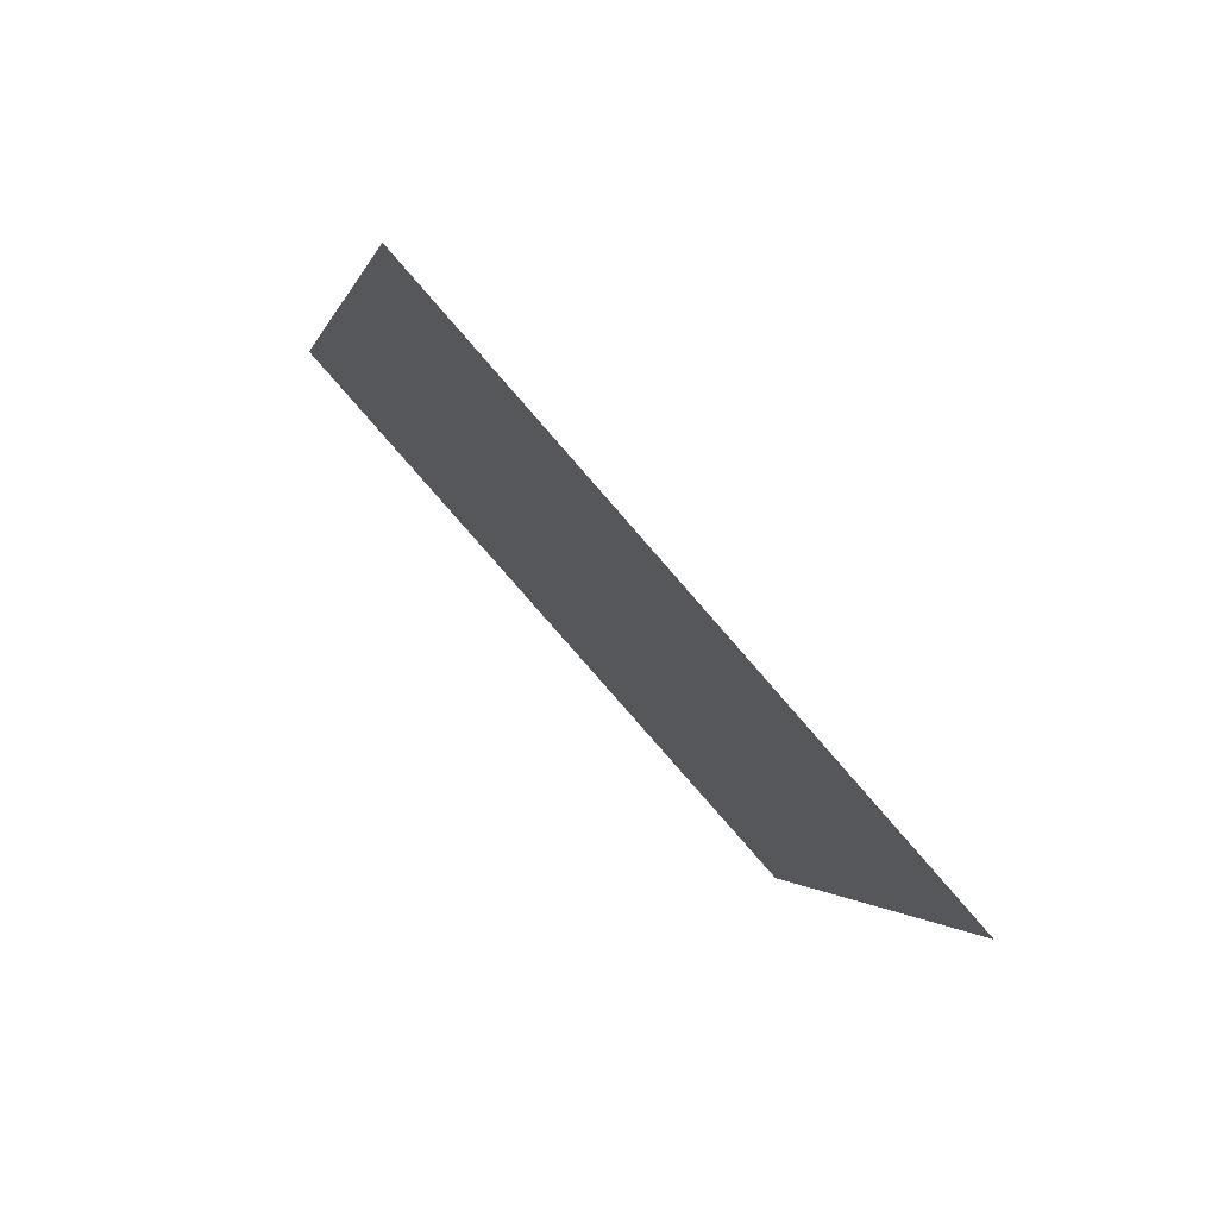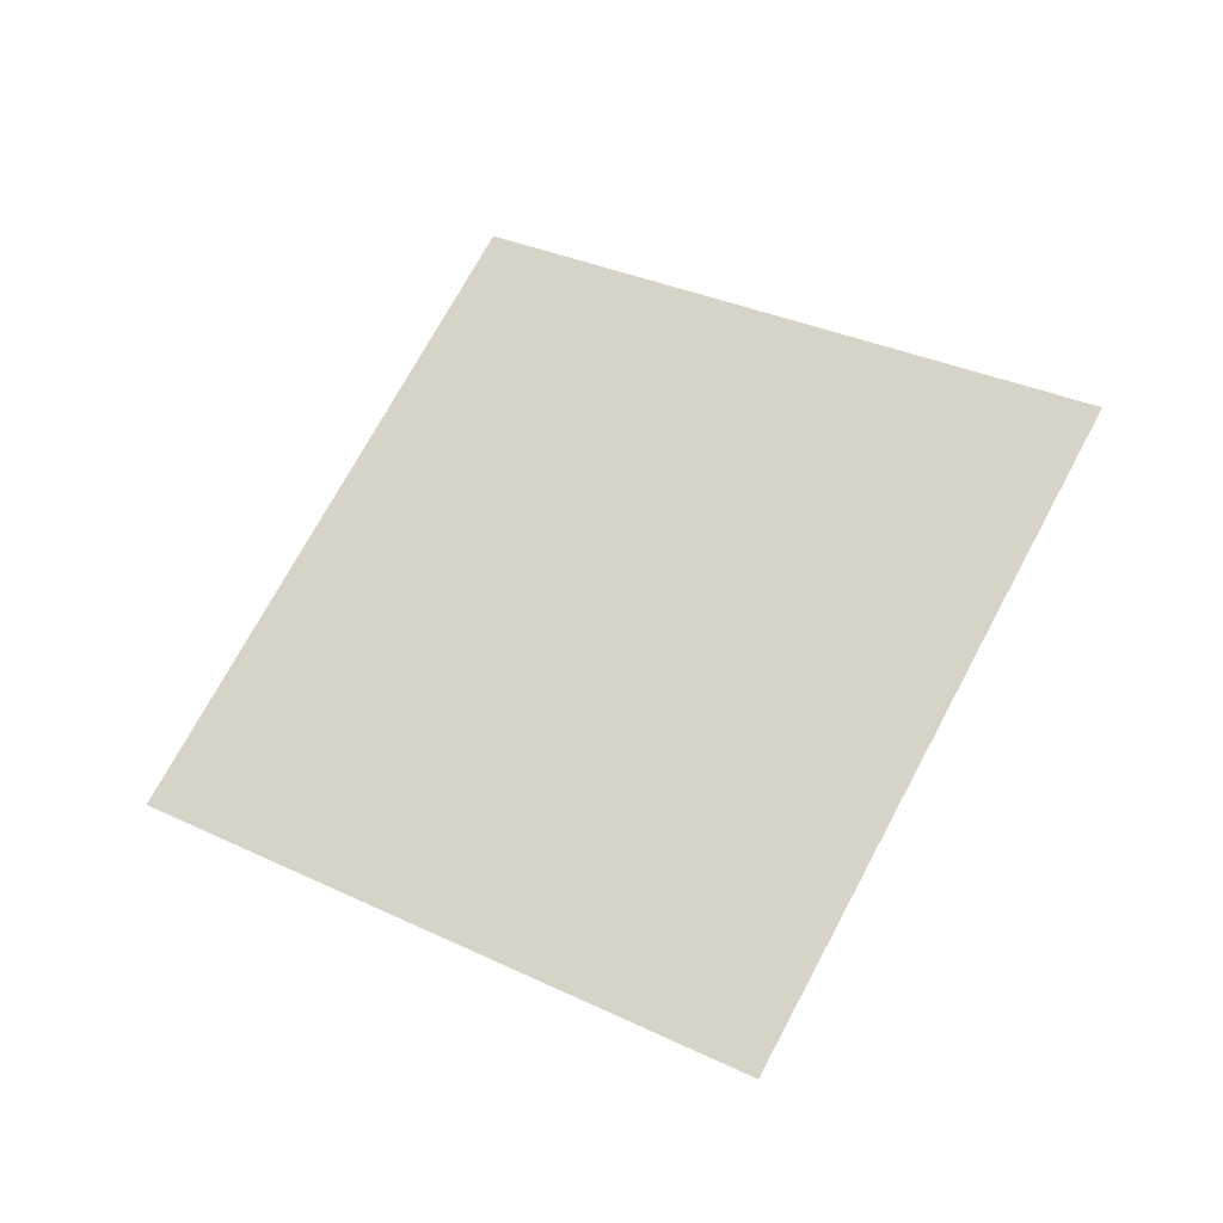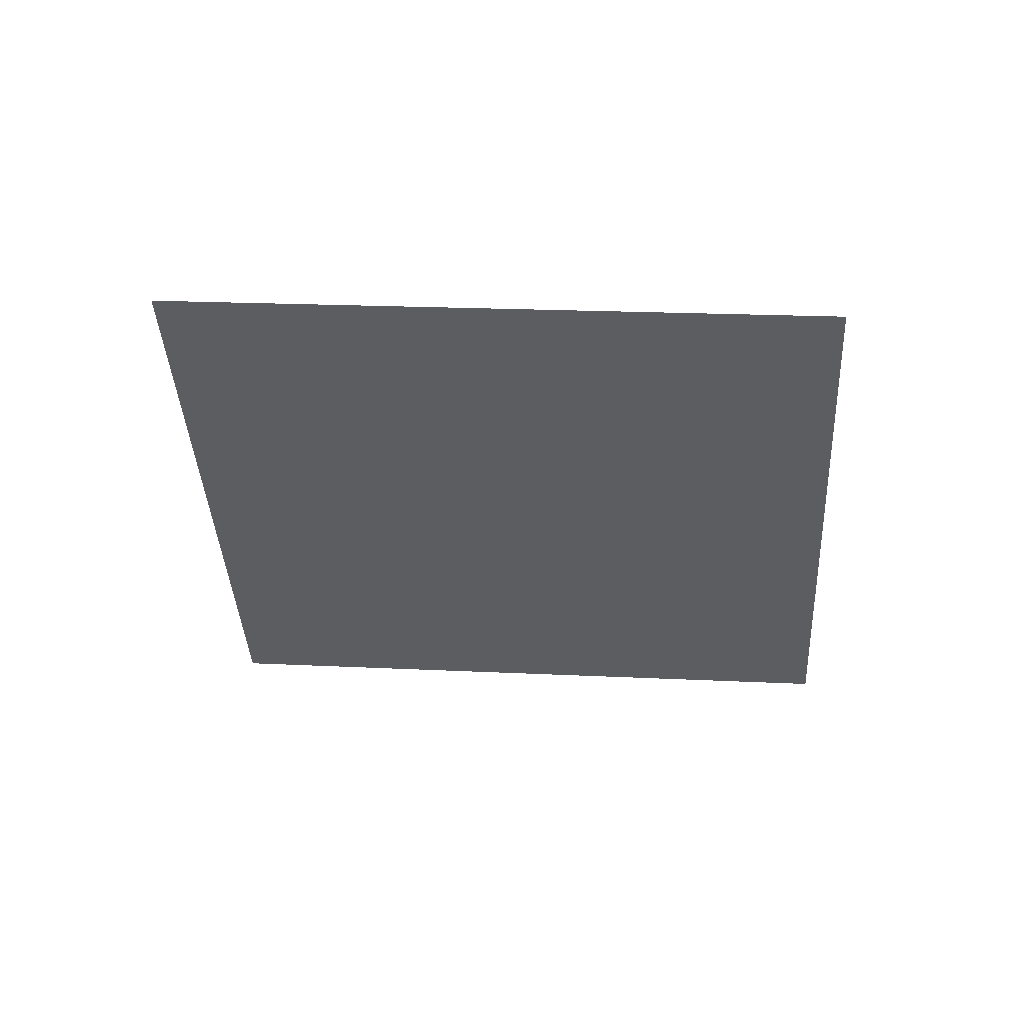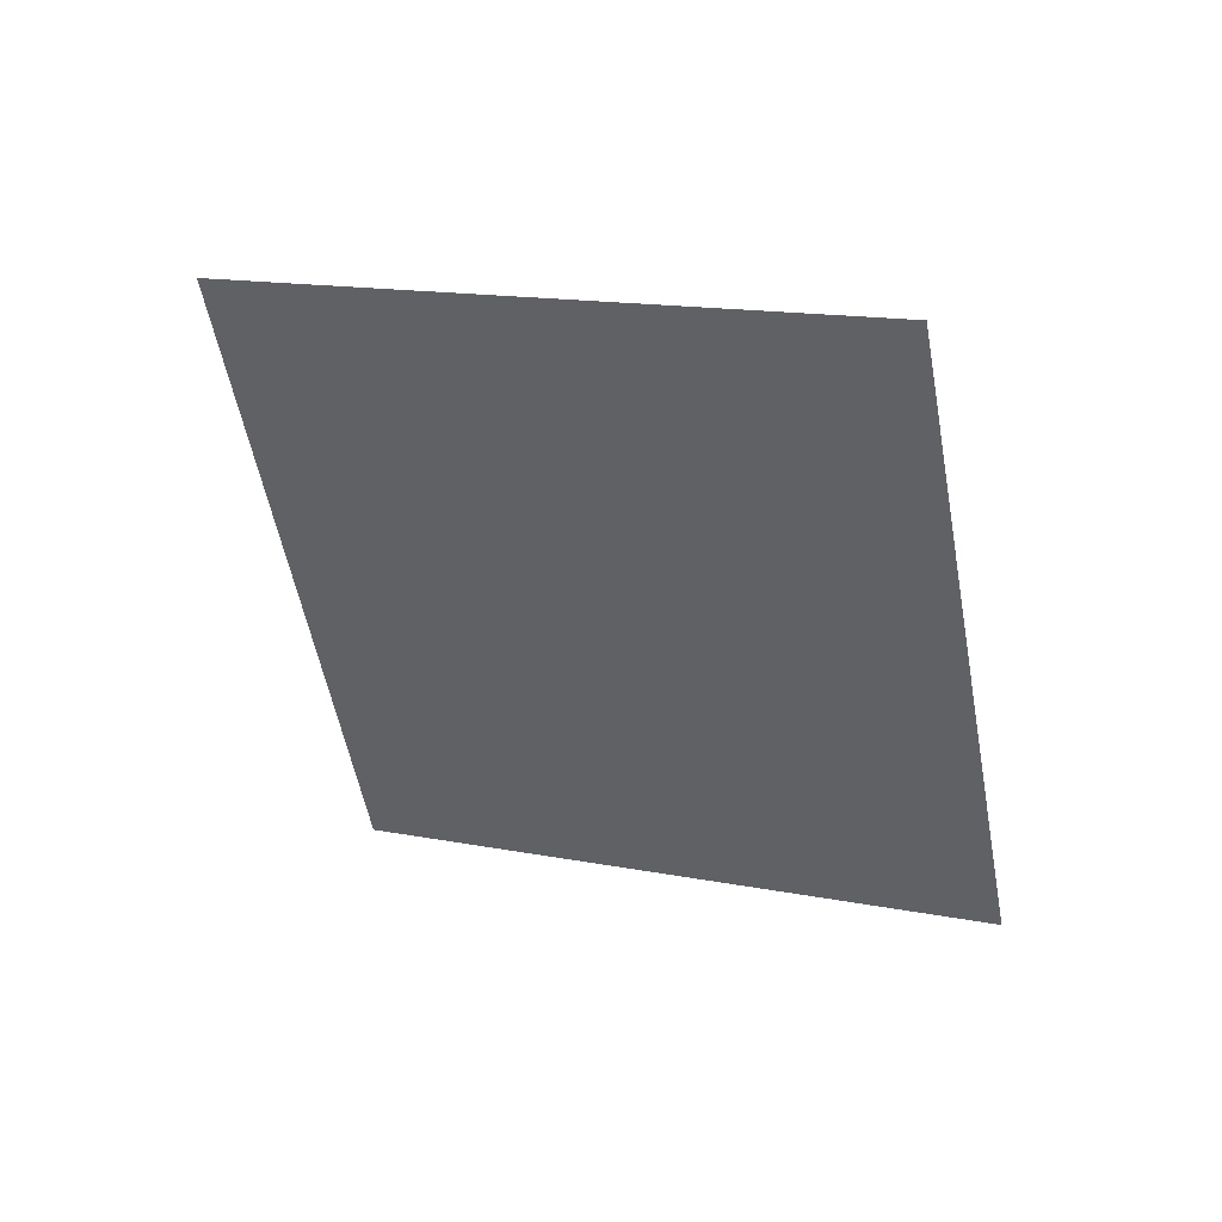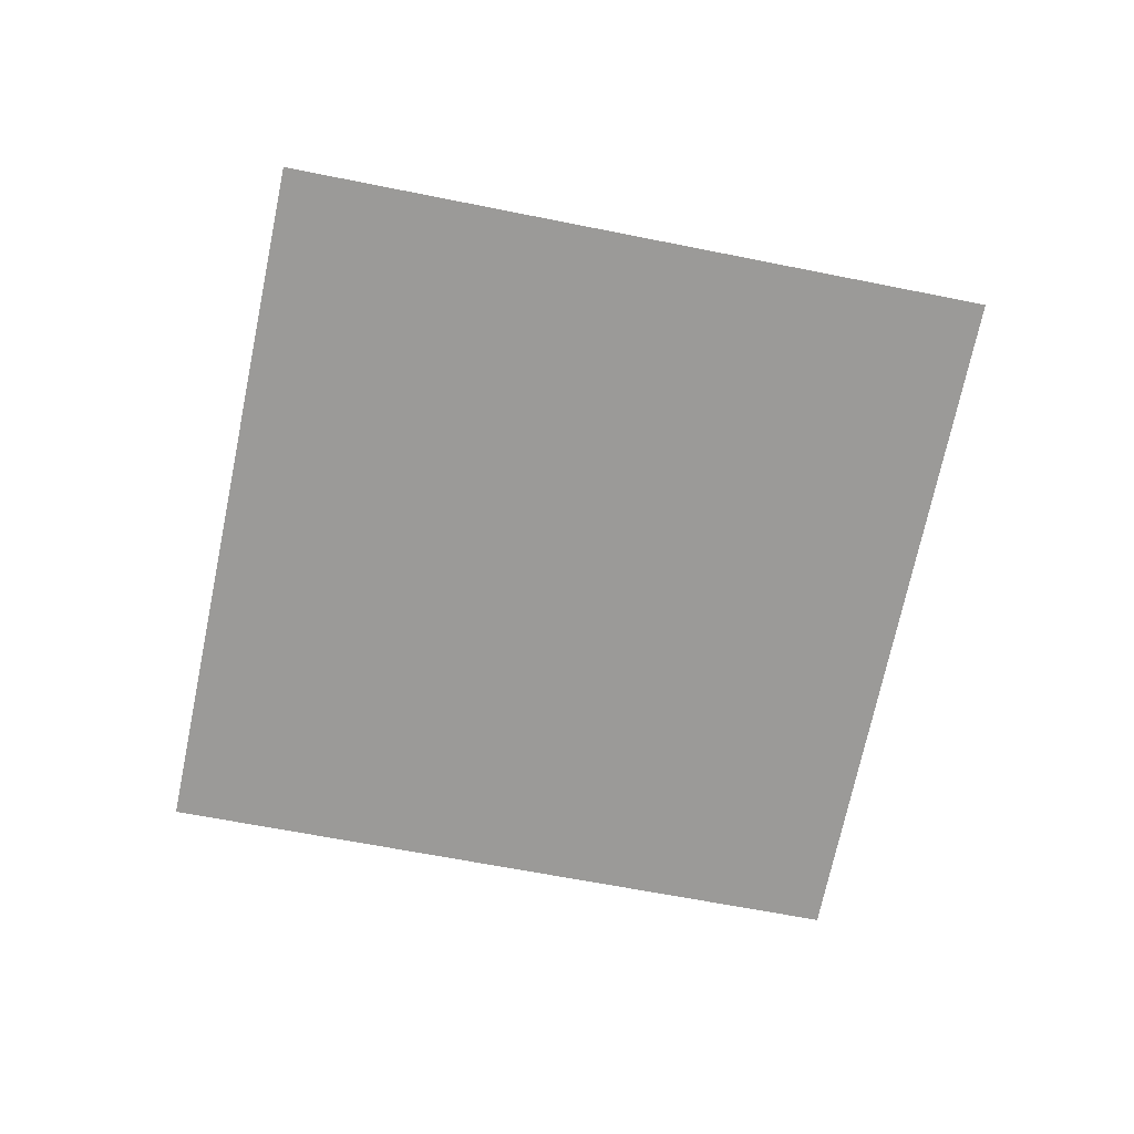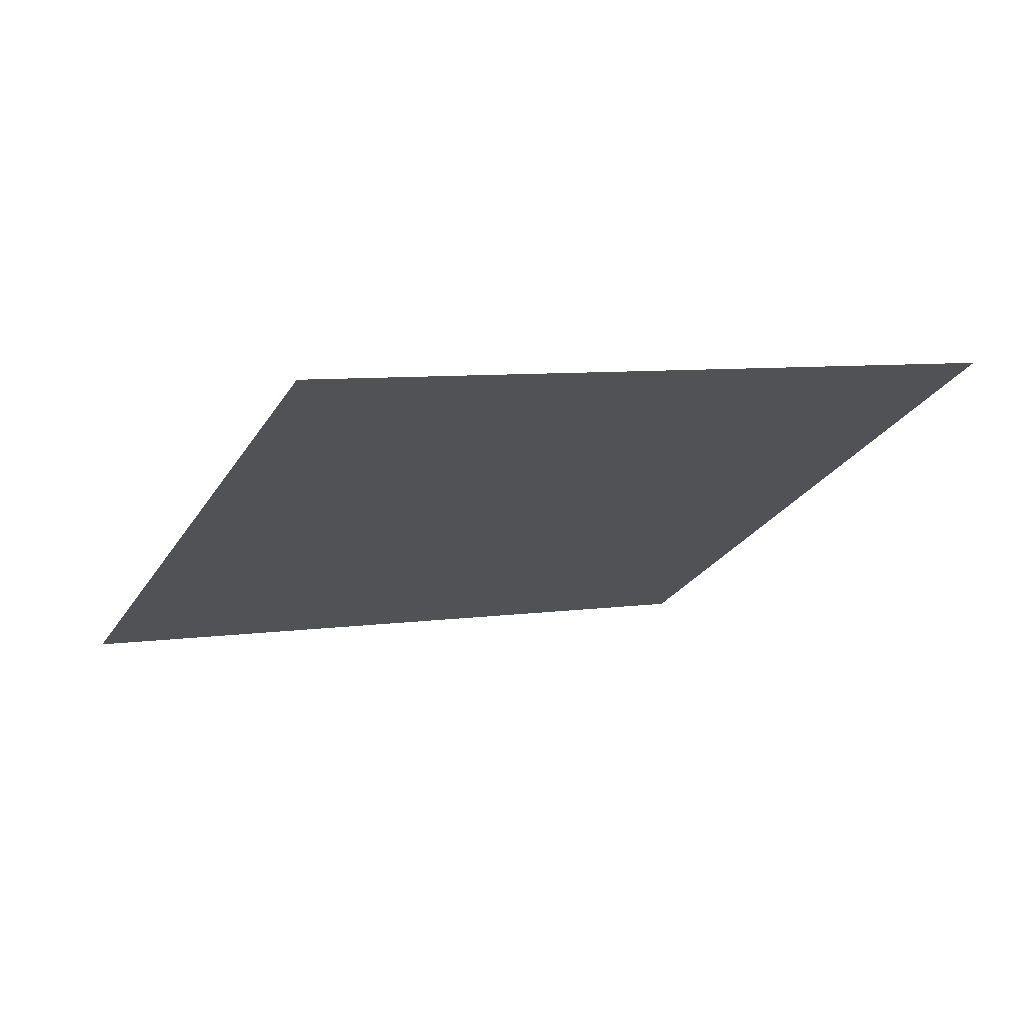
<metadata>
{"format":"obj","ext":"obj","renderer":"f3d","projection":"perspective","resolution":1024,"background":"white","views":[{"elev":68.5,"azim":69.2,"up":"+Z"},{"elev":73.9,"azim":50.3,"up":"+Y"},{"elev":-13.2,"azim":116.6,"up":"+Y"},{"elev":-55.0,"azim":-147.5,"up":"+Y"},{"elev":-46.6,"azim":100.8,"up":"+Y"},{"elev":65.3,"azim":10.5,"up":"+Z"}]}
</metadata>
<code>
o Plane
v -2.053 5.508 2.248
v -2.05 5.508 2.256
v -2.061 5.505 2.251
v -2.057 5.505 2.26
f 2 1 3
f 2 3 4

</code>
